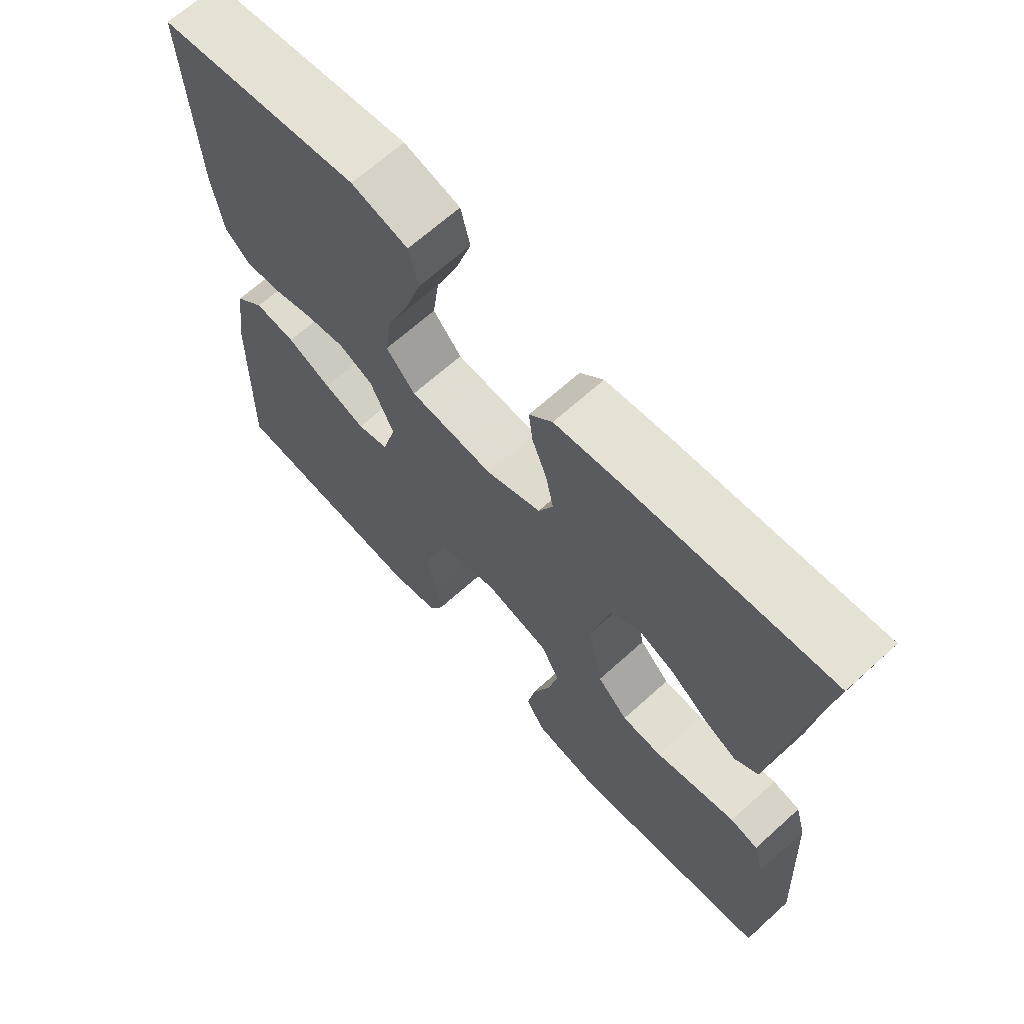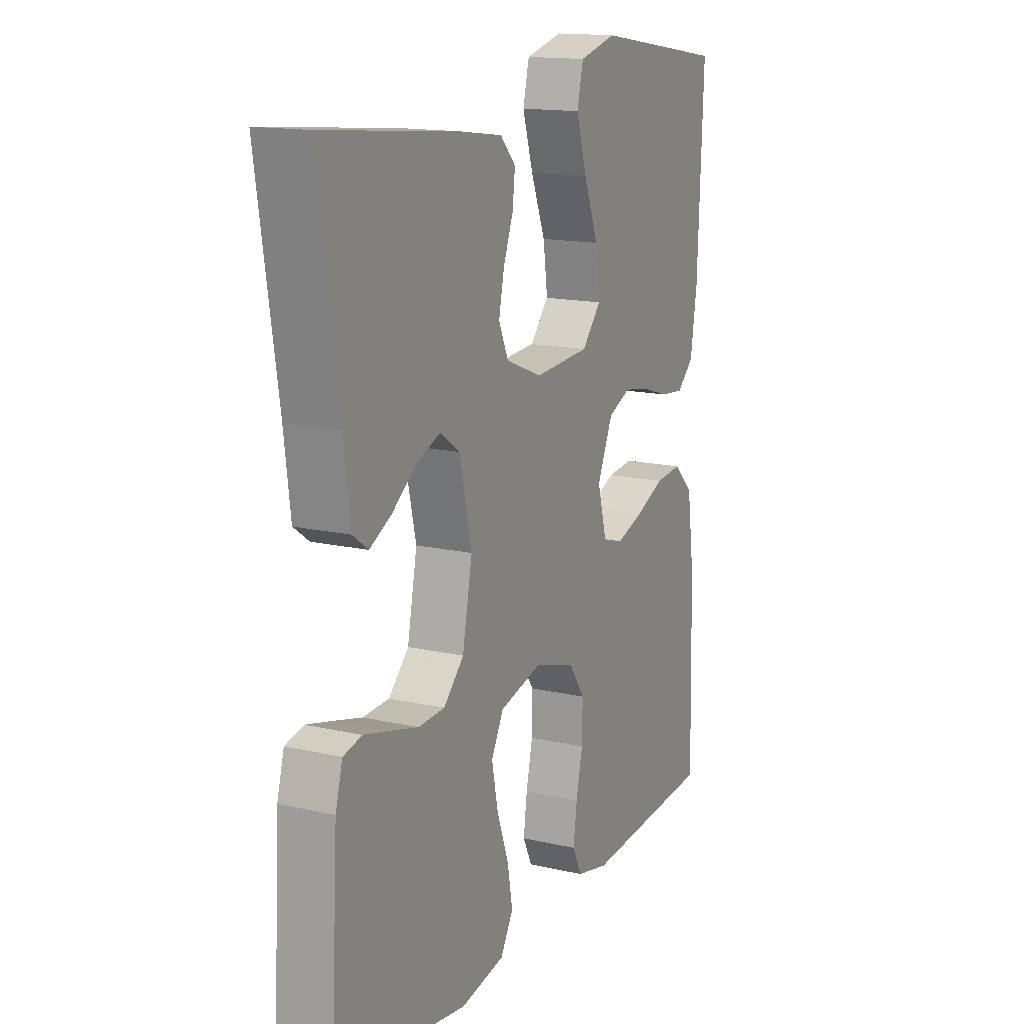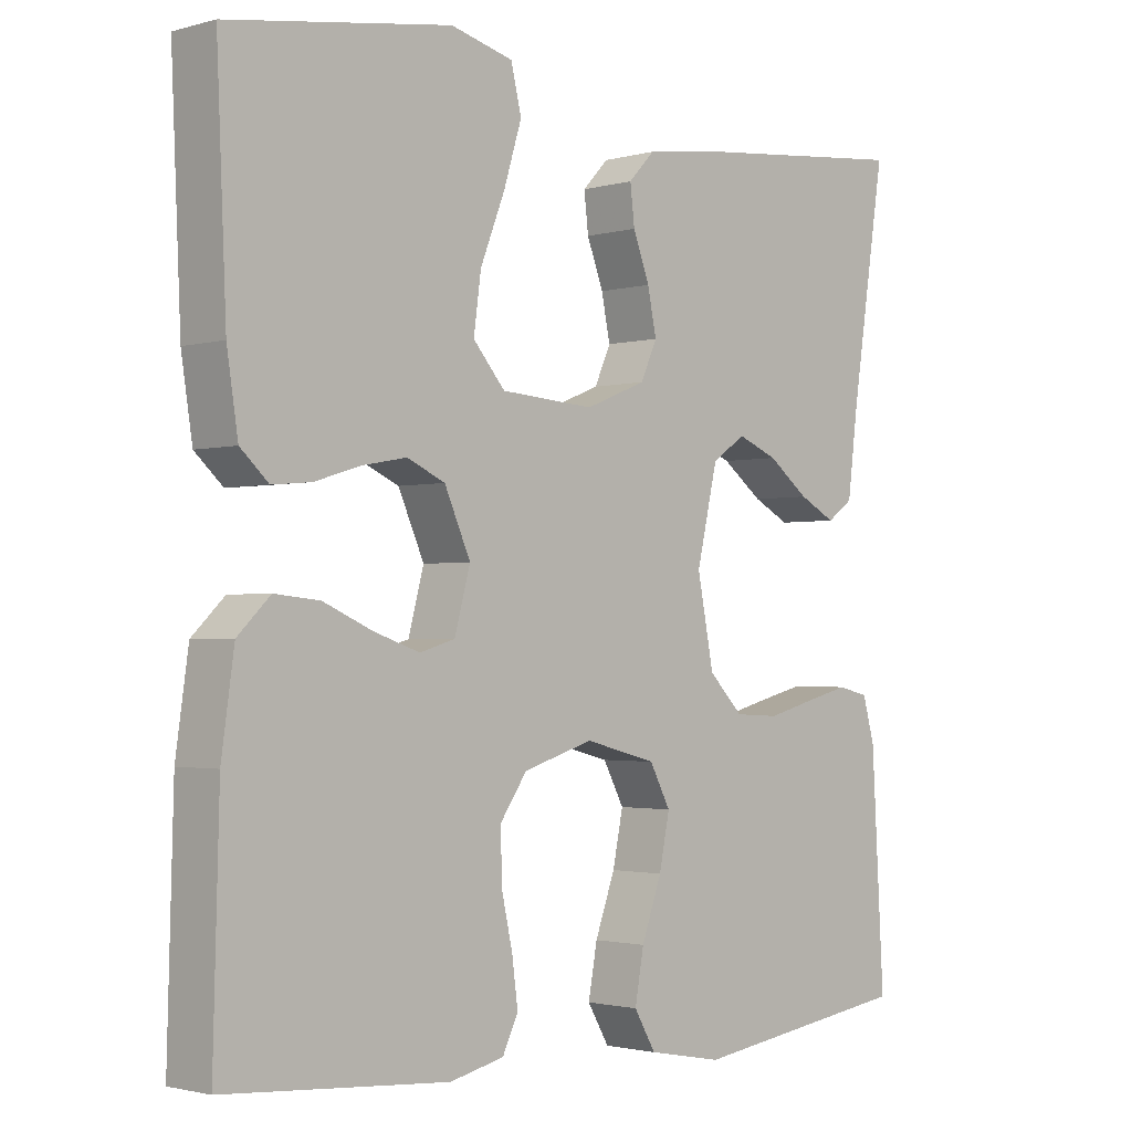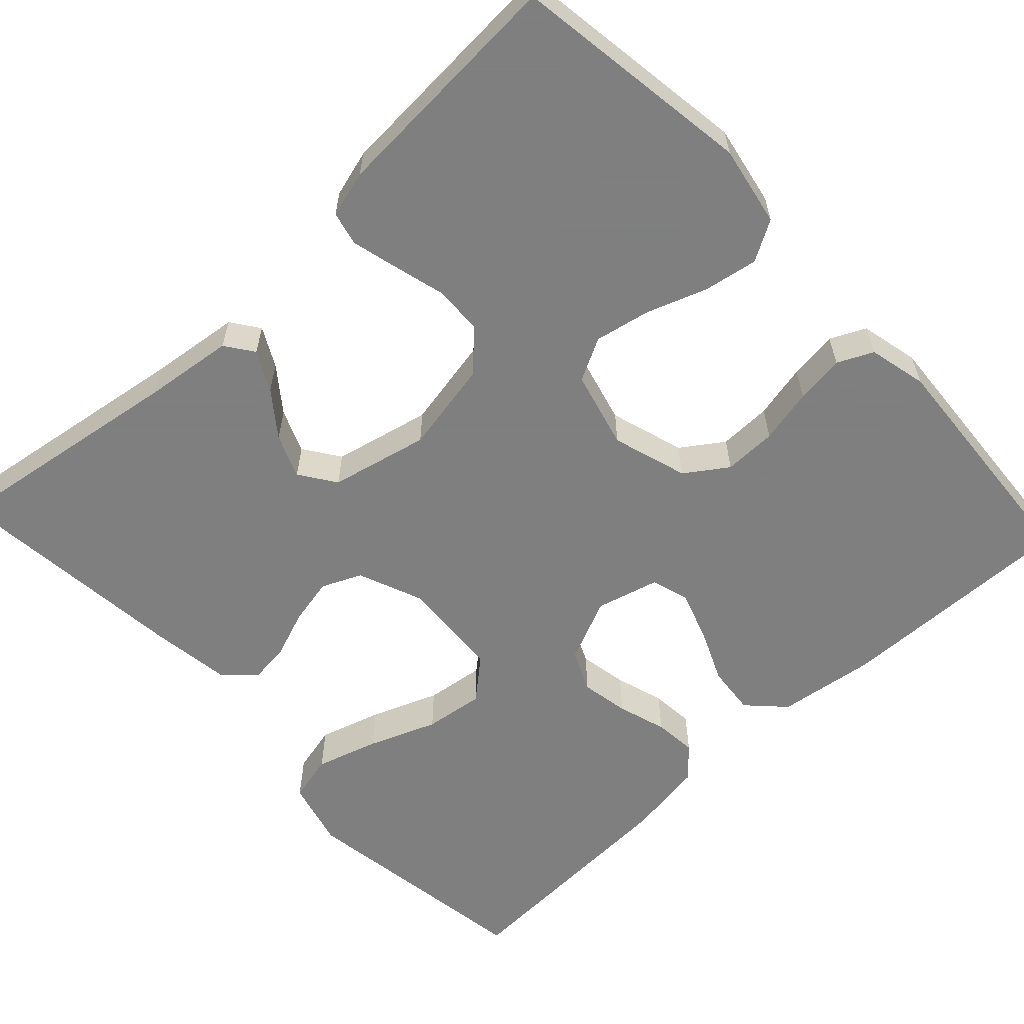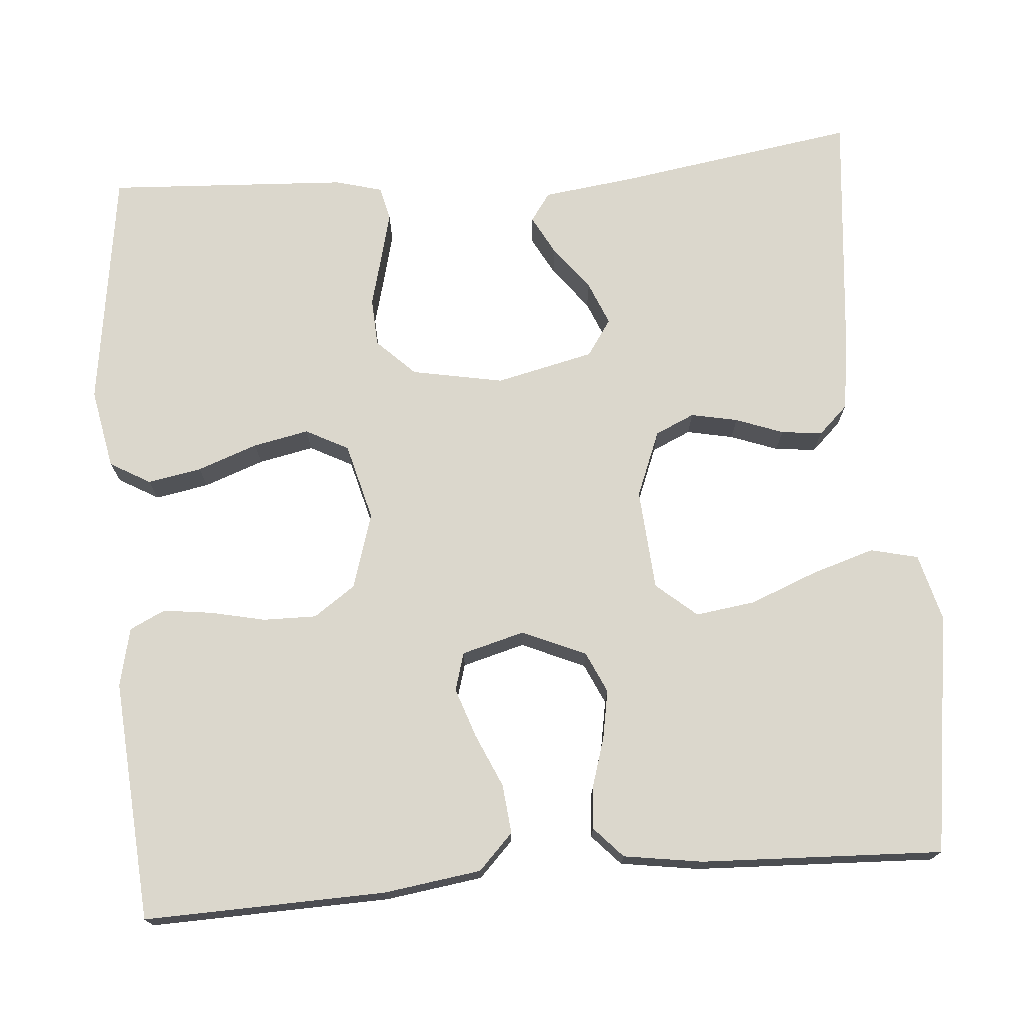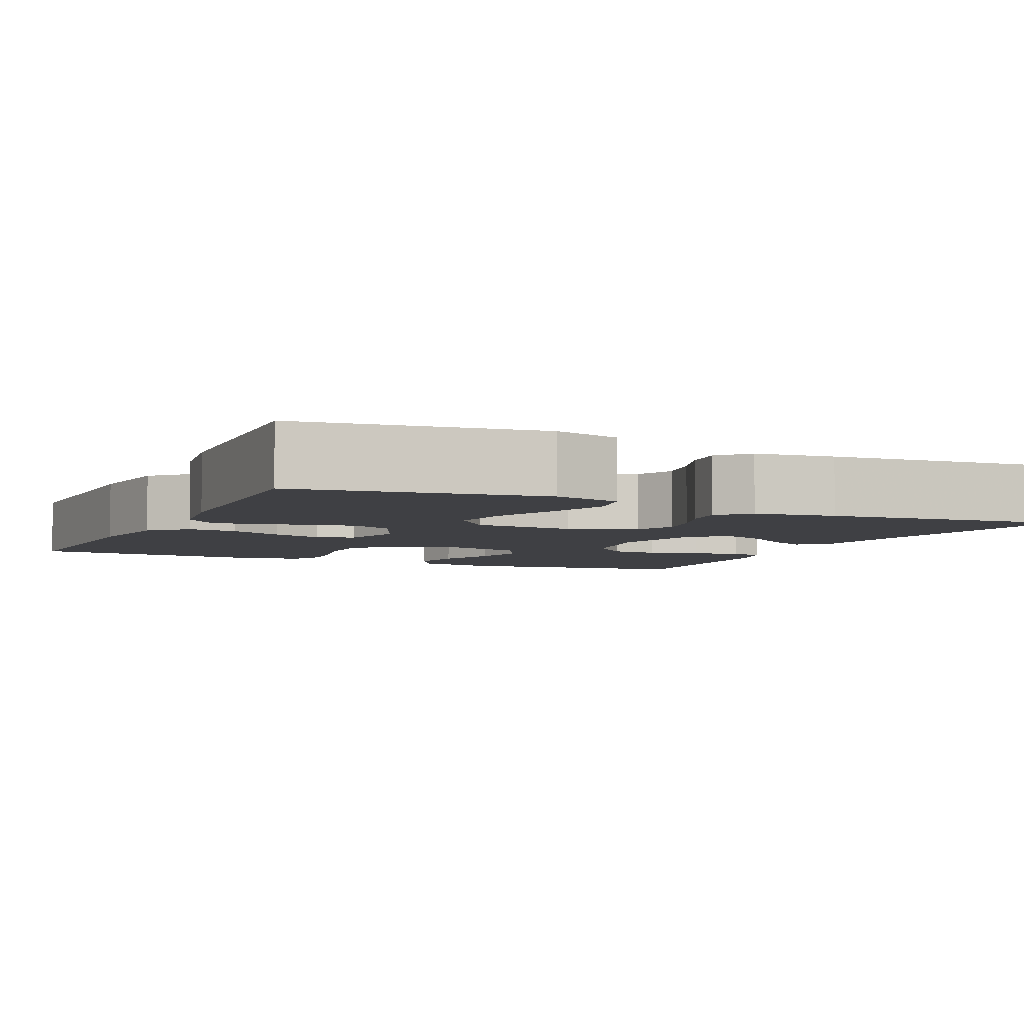
<metadata>
{"format":"obj","ext":"obj","renderer":"f3d","projection":"perspective","resolution":1024,"background":"white","views":[{"elev":66.9,"azim":47.8,"up":"+Z"},{"elev":15.1,"azim":116.1,"up":"+Z"},{"elev":-1.9,"azim":-45.3,"up":"+Z"},{"elev":-59.9,"azim":133.1,"up":"+Y"},{"elev":73.2,"azim":-94.8,"up":"+Y"},{"elev":-5.1,"azim":-24.9,"up":"+Y"}]}
</metadata>
<code>
v -0.5 0.07 0.5
v -0.2 0.07 0.545
v -0.116 0.07 0.523
v -0.102 0.07 0.464
v -0.126 0.07 0.386
v -0.159 0.07 0.302
v -0.169 0.07 0.228
v -0.126 0.07 0.178
v 0 0.07 0.169
v 0.082 0.07 0.202
v 0.104 0.07 0.251
v 0.092 0.07 0.309
v 0.07 0.07 0.368
v 0.064 0.07 0.419
v 0.099 0.07 0.456
v 0.2 0.07 0.47
v 0.5 0.07 0.5
v 0.454 0.07 0.2
v 0.44 0.07 0.088
v 0.405 0.07 0.063
v 0.356 0.07 0.089
v 0.301 0.07 0.131
v 0.247 0.07 0.153
v 0.202 0.07 0.122
v 0.174 0.07 0
v 0.196 0.07 -0.114
v 0.242 0.07 -0.161
v 0.302 0.07 -0.164
v 0.366 0.07 -0.147
v 0.425 0.07 -0.132
v 0.467 0.07 -0.142
v 0.483 0.07 -0.2
v 0.5 0.07 -0.5
v 0.2 0.07 -0.543
v 0.1 0.07 -0.524
v 0.071 0.07 -0.474
v 0.083 0.07 -0.407
v 0.11 0.07 -0.332
v 0.124 0.07 -0.263
v 0.096 0.07 -0.21
v 0 0.07 -0.185
v -0.094 0.07 -0.214
v -0.13 0.07 -0.266
v -0.129 0.07 -0.332
v -0.114 0.07 -0.4
v -0.106 0.07 -0.461
v -0.127 0.07 -0.505
v -0.2 0.07 -0.522
v -0.5 0.07 -0.5
v -0.492 0.07 -0.2
v -0.475 0.07 -0.079
v -0.431 0.07 -0.036
v -0.37 0.07 -0.042
v -0.304 0.07 -0.071
v -0.242 0.07 -0.092
v -0.195 0.07 -0.078
v -0.174 0.07 0
v -0.209 0.07 0.079
v -0.26 0.07 0.102
v -0.32 0.07 0.091
v -0.381 0.07 0.072
v -0.434 0.07 0.067
v -0.472 0.07 0.102
v -0.487 0.07 0.2
v -0.5 0 0.5
v -0.2 0 0.545
v -0.116 0 0.523
v -0.102 0 0.464
v -0.126 0 0.386
v -0.159 0 0.302
v -0.169 0 0.228
v -0.126 0 0.178
v 0 0 0.169
v 0.082 0 0.202
v 0.104 0 0.251
v 0.092 0 0.309
v 0.07 0 0.368
v 0.064 0 0.419
v 0.099 0 0.456
v 0.2 0 0.47
v 0.5 0 0.5
v 0.454 0 0.2
v 0.44 0 0.088
v 0.405 0 0.063
v 0.356 0 0.089
v 0.301 0 0.131
v 0.247 0 0.153
v 0.202 0 0.122
v 0.174 0 0
v 0.196 0 -0.114
v 0.242 0 -0.161
v 0.302 0 -0.164
v 0.366 0 -0.147
v 0.425 0 -0.132
v 0.467 0 -0.142
v 0.483 0 -0.2
v 0.5 0 -0.5
v 0.2 0 -0.543
v 0.1 0 -0.524
v 0.071 0 -0.474
v 0.083 0 -0.407
v 0.11 0 -0.332
v 0.124 0 -0.263
v 0.096 0 -0.21
v 0 0 -0.185
v -0.094 0 -0.214
v -0.13 0 -0.266
v -0.129 0 -0.332
v -0.114 0 -0.4
v -0.106 0 -0.461
v -0.127 0 -0.505
v -0.2 0 -0.522
v -0.5 0 -0.5
v -0.492 0 -0.2
v -0.475 0 -0.079
v -0.431 0 -0.036
v -0.37 0 -0.042
v -0.304 0 -0.071
v -0.242 0 -0.092
v -0.195 0 -0.078
v -0.174 0 0
v -0.209 0 0.079
v -0.26 0 0.102
v -0.32 0 0.091
v -0.381 0 0.072
v -0.434 0 0.067
v -0.472 0 0.102
v -0.487 0 0.2
f 4 5 6
f 3 4 6
f 2 3 6
f 1 2 6
f 64 1 6
f 63 64 6
f 62 63 6
f 61 62 6
f 60 61 6
f 59 60 6 7
f 58 59 7 8
f 57 58 8 9
f 56 57 9 10
f 52 53 54
f 51 52 54
f 50 51 54
f 49 50 54
f 48 49 54
f 47 48 54
f 46 47 54
f 45 46 54
f 44 45 54
f 43 44 54 55
f 42 43 55 56
f 36 37 38
f 35 36 38
f 34 35 38
f 33 34 38
f 32 33 38
f 31 32 38
f 30 31 38
f 29 30 38
f 28 29 38
f 27 28 38 39
f 26 27 39 40
f 20 21 22
f 19 20 22
f 18 19 22
f 18 22 23
f 17 18 23
f 16 17 23
f 15 16 23
f 14 15 23
f 13 14 23
f 12 13 23
f 11 12 23 24
f 41 42 56 10
f 41 10 11
f 40 41 11
f 26 40 11
f 25 26 11
f 11 24 25
f 70 69 68
f 70 68 67
f 70 67 66
f 70 66 65
f 70 65 128
f 70 128 127
f 70 127 126
f 70 126 125
f 70 125 124
f 71 70 124 123
f 72 71 123 122
f 73 72 122 121
f 74 73 121 120
f 118 117 116
f 118 116 115
f 118 115 114
f 118 114 113
f 118 113 112
f 118 112 111
f 118 111 110
f 118 110 109
f 118 109 108
f 119 118 108 107
f 120 119 107 106
f 102 101 100
f 102 100 99
f 102 99 98
f 102 98 97
f 102 97 96
f 102 96 95
f 102 95 94
f 102 94 93
f 102 93 92
f 103 102 92 91
f 104 103 91 90
f 86 85 84
f 86 84 83
f 86 83 82
f 87 86 82
f 87 82 81
f 87 81 80
f 87 80 79
f 87 79 78
f 87 78 77
f 87 77 76
f 88 87 76 75
f 74 120 106 105
f 75 74 105
f 75 105 104
f 75 104 90
f 75 90 89
f 89 88 75
f 1 65 66 2
f 2 66 67 3
f 3 67 68 4
f 4 68 69 5
f 5 69 70 6
f 6 70 71 7
f 7 71 72 8
f 8 72 73 9
f 9 73 74 10
f 10 74 75 11
f 11 75 76 12
f 12 76 77 13
f 13 77 78 14
f 14 78 79 15
f 15 79 80 16
f 16 80 81 17
f 17 81 82 18
f 18 82 83 19
f 19 83 84 20
f 20 84 85 21
f 21 85 86 22
f 22 86 87 23
f 23 87 88 24
f 24 88 89 25
f 25 89 90 26
f 26 90 91 27
f 27 91 92 28
f 28 92 93 29
f 29 93 94 30
f 30 94 95 31
f 31 95 96 32
f 32 96 97 33
f 33 97 98 34
f 34 98 99 35
f 35 99 100 36
f 36 100 101 37
f 37 101 102 38
f 38 102 103 39
f 39 103 104 40
f 40 104 105 41
f 41 105 106 42
f 42 106 107 43
f 43 107 108 44
f 44 108 109 45
f 45 109 110 46
f 46 110 111 47
f 47 111 112 48
f 48 112 113 49
f 49 113 114 50
f 50 114 115 51
f 51 115 116 52
f 52 116 117 53
f 53 117 118 54
f 54 118 119 55
f 55 119 120 56
f 56 120 121 57
f 57 121 122 58
f 58 122 123 59
f 59 123 124 60
f 60 124 125 61
f 61 125 126 62
f 62 126 127 63
f 63 127 128 64
f 64 128 65 1

</code>
